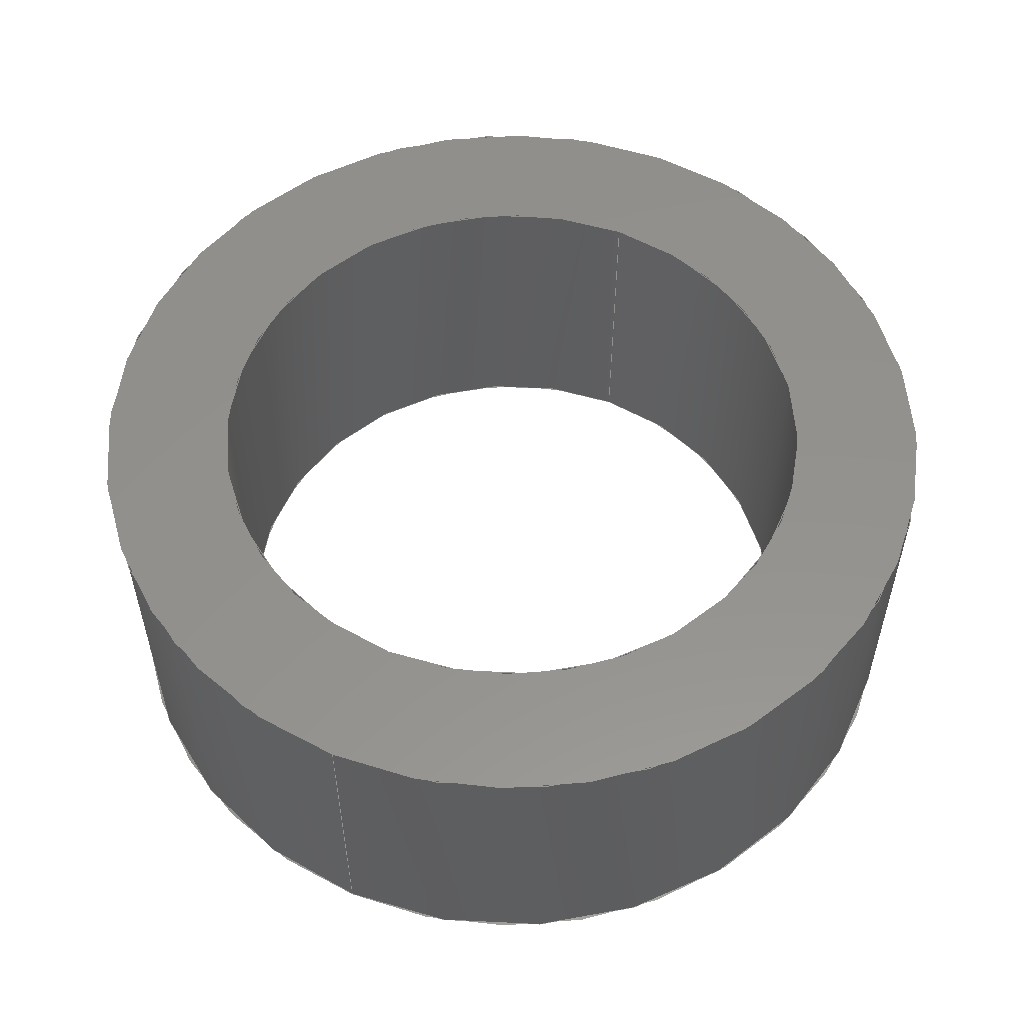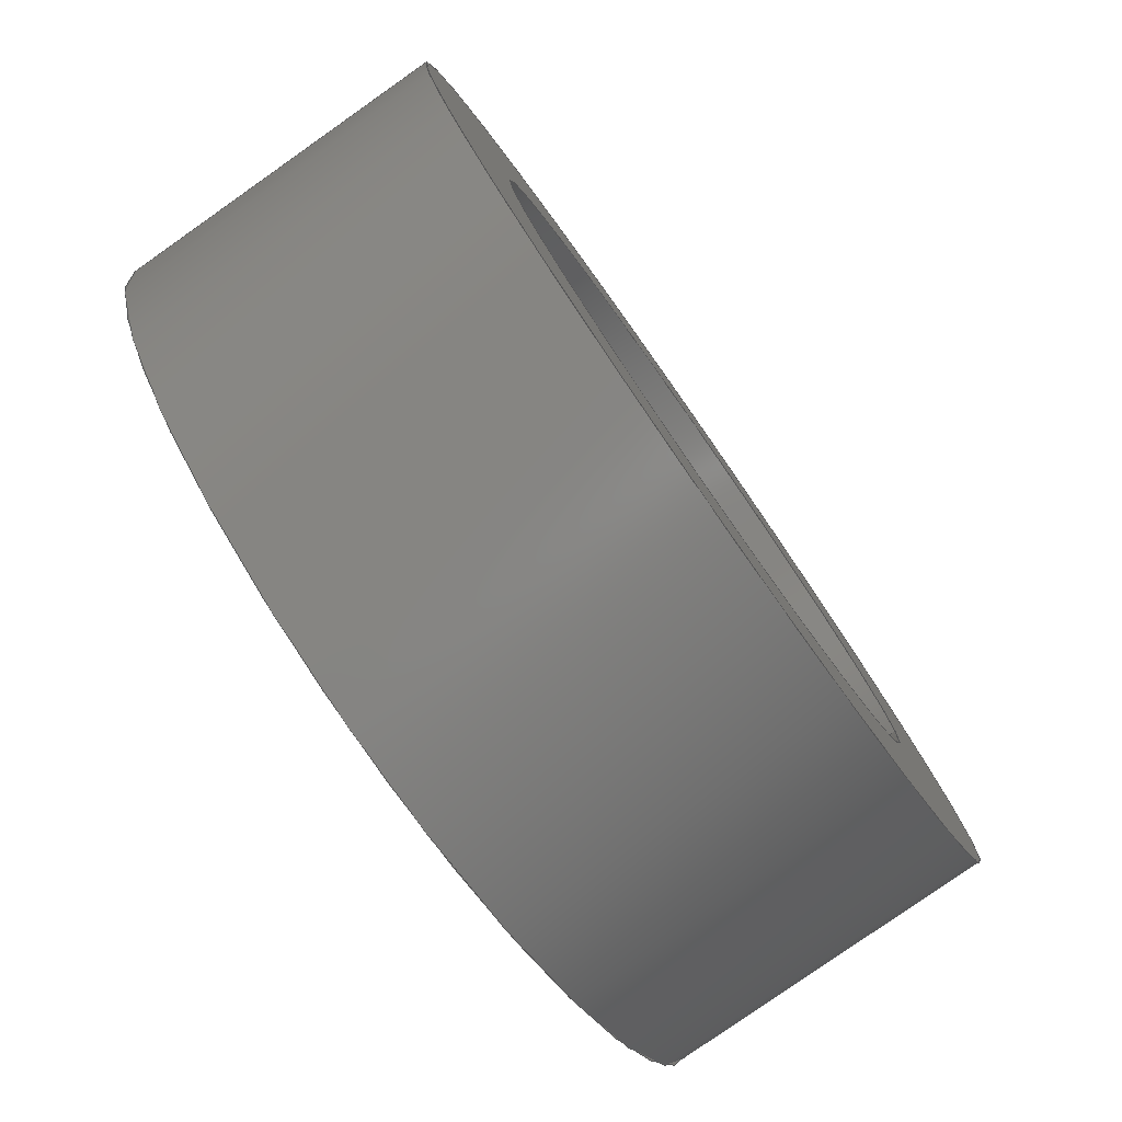
<metadata>
{"format":"iges","ext":"igs","renderer":"f3d","projection":"perspective","resolution":1024,"background":"white","views":[{"elev":55.3,"azim":113.7,"up":"+Z"},{"elev":-79.7,"azim":125.1,"up":"+Y"}]}
</metadata>
<code>
SolidWorks IGES file using analytic representation for surfaces
1H,,1H;,14HThrustRingBolt,100HC:\Users\Gaven House\Documents\GitHub\High
_Alt_2024\Assorted Sims\ThrustRingBolts\ThrustRingBolt.IGS,15HSolidWorks
 2023,15HSolidWorks 2023,32,308,15,308,15,14HThrustRingBolt,1,1,2HIN,
50,0.125,13H2.404e+05,1e-08,1.968e+04,11HGaven House,,11,0,
13H2.404e+05;
     314       1       0       0       0                        00000200
     314       0       8       1       0                               0
     110       2       0       0       0                        01010000
     110       0       0       1       0                               0
     110       3       0       0       0                        01010000
     110       0       0       1       0                               0
     120       4       0       0       0                        01010000
     120       0       0       1       0                               0
     126       5       0       0       0                        01010500
     126       0       0       2       0                               0
     110       7       0       0       0                        01010000
     110       0       0       1       0                               0
     126       8       0       0       0                        01010500
     126       0       0       2       0                               0
     100      10       0       0       0                        01010000
     100       0       0       1       0                               0
     126      11       0       0       0                        01010500
     126       0       0       2       0                               0
     110      13       0       0       0                        01010000
     110       0       0       1       0                               0
     126      14       0       0       0                        01010500
     126       0       0       2       0                               0
     124      16       0       0       0                        00000000
     124       0       0       3       0                               0
     100      19       0       0       0              23        01010000
     100       0       0       1       0                               0
     102      20       0       0       0                        01010500
     102       0       0       1       0                               0
     102      21       0       0       0                        01010000
     102       0       0       1       0                               0
     142      22       0       0       0                        00010500
     142       0       0       1       0                               0
     144      23       0       0       0                        00000000
     144       0      -1       1       0                               0
     110      24       0       0       0                        01010000
     110       0       0       1       0                               0
     110      25       0       0       0                        01010000
     110       0       0       1       0                               0
     120      26       0       0       0                        01010000
     120       0       0       1       0                               0
     126      27       0       0       0                        01010500
     126       0       0       2       0                               0
     124      29       0       0       0                        00000000
     124       0       0       4       0                               0
     100      33       0       0       0              43        01010000
     100       0       0       1       0                               0
     126      34       0       0       0                        01010500
     126       0       0       2       0                               0
     110      36       0       0       0                        01010000
     110       0       0       1       0                               0
     126      37       0       0       0                        01010500
     126       0       0       2       0                               0
     100      39       0       0       0                        01010000
     100       0       0       1       0                               0
     126      40       0       0       0                        01010500
     126       0       0       2       0                               0
     110      42       0       0       0                        01010000
     110       0       0       1       0                               0
     102      43       0       0       0                        01010500
     102       0       0       1       0                               0
     102      44       0       0       0                        01010000
     102       0       0       1       0                               0
     142      45       0       0       0                        00010500
     142       0       0       1       0                               0
     144      46       0       0       0                        00000000
     144       0      -1       1       0                               0
     128      47       0       0       0                        01010000
     128       0       0       3       0                               0
     126      50       0       0       0                        01010500
     126       0       0      22       0                               0
     100      72       0       0       0                        01010000
     100       0       0       1       0                               0
     126      73       0       0       0                        01010500
     126       0       0      22       0                               0
     100      95       0       0       0                        01010000
     100       0       0       1       0                               0
     102      96       0       0       0                        01010500
     102       0       0       1       0                               0
     102      97       0       0       0                        01010000
     102       0       0       1       0                               0
     142      98       0       0       0                        00010500
     142       0       0       1       0                               0
     126      99       0       0       0                        01010500
     126       0       0      22       0                               0
     124     121       0       0       0                        00000000
     124       0       0       3       0                               0
     100     124       0       0       0              85        01010000
     100       0       0       1       0                               0
     126     125       0       0       0                        01010500
     126       0       0      22       0                               0
     124     147       0       0       0                        00000000
     124       0       0       4       0                               0
     100     151       0       0       0              91        01010000
     100       0       0       1       0                               0
     102     152       0       0       0                        01010500
     102       0       0       1       0                               0
     102     153       0       0       0                        01010000
     102       0       0       1       0                               0
     142     154       0       0       0                        00010500
     142       0       0       1       0                               0
     144     155       0       0       0                        00000000
     144       0      -1       1       0                               0
     128     156       0       0       0                        01010000
     128       0       0       3       0                               0
     126     159       0       0       0                        01010500
     126       0       0      22       0                               0
     100     181       0       0       0                        01010000
     100       0       0       1       0                               0
     126     182       0       0       0                        01010500
     126       0       0      22       0                               0
     100     204       0       0       0                        01010000
     100       0       0       1       0                               0
     102     205       0       0       0                        01010500
     102       0       0       1       0                               0
     102     206       0       0       0                        01010000
     102       0       0       1       0                               0
     142     207       0       0       0                        00010500
     142       0       0       1       0                               0
     126     208       0       0       0                        01010500
     126       0       0      22       0                               0
     124     230       0       0       0                        00000000
     124       0       0       3       0                               0
     100     233       0       0       0             121        01010000
     100       0       0       1       0                               0
     126     234       0       0       0                        01010500
     126       0       0      22       0                               0
     124     256       0       0       0                        00000000
     124       0       0       3       0                               0
     100     259       0       0       0             127        01010000
     100       0       0       1       0                               0
     102     260       0       0       0                        01010500
     102       0       0       1       0                               0
     102     261       0       0       0                        01010000
     102       0       0       1       0                               0
     142     262       0       0       0                        00010500
     142       0       0       1       0                               0
     144     263       0       0       0                        00000000
     144       0      -1       1       0                               0
     110     264       0       0       0                        01010000
     110       0       0       1       0                               0
     110     265       0       0       0                        01010000
     110       0       0       1       0                               0
     120     266       0       0       0                        01010000
     120       0       0       1       0                               0
     126     267       0       0       0                        01010500
     126       0       0       2       0                               0
     110     269       0       0       0                        01010000
     110       0       0       1       0                               0
     126     270       0       0       0                        01010500
     126       0       0       2       0                               0
     124     272       0       0       0                        00000000
     124       0       0       3       0                               0
     100     275       0       0       0             151        01010000
     100       0       0       1       0                               0
     126     276       0       0       0                        01010500
     126       0       0       2       0                               0
     110     278       0       0       0                        01010000
     110       0       0       1       0                               0
     126     279       0       0       0                        01010500
     126       0       0       2       0                               0
     100     281       0       0       0                        01010000
     100       0       0       1       0                               0
     102     282       0       0       0                        01010500
     102       0       0       1       0                               0
     102     283       0       0       0                        01010000
     102       0       0       1       0                               0
     142     284       0       0       0                        00010500
     142       0       0       1       0                               0
     144     285       0       0       0                        00000000
     144       0      -1       1       0                               0
     110     286       0       0       0                        01010000
     110       0       0       1       0                               0
     110     287       0       0       0                        01010000
     110       0       0       1       0                               0
     120     288       0       0       0                        01010000
     120       0       0       1       0                               0
     126     289       0       0       0                        01010500
     126       0       0       2       0                               0
     100     291       0       0       0                        01010000
     100       0       0       1       0                               0
     126     292       0       0       0                        01010500
     126       0       0       2       0                               0
     110     294       0       0       0                        01010000
     110       0       0       1       0                               0
     126     295       0       0       0                        01010500
     126       0       0       2       0                               0
     124     297       0       0       0                        00000000
     124       0       0       4       0                               0
     100     301       0       0       0             187        01010000
     100       0       0       1       0                               0
     126     302       0       0       0                        01010500
     126       0       0       2       0                               0
     110     304       0       0       0                        01010000
     110       0       0       1       0                               0
     102     305       0       0       0                        01010500
     102       0       0       1       0                               0
     102     306       0       0       0                        01010000
     102       0       0       1       0                               0
     142     307       0       0       0                        00010500
     142       0       0       1       0                               0
     144     308       0       0       0                        00000000
     144       0      -1       1       0                               0
314,79.22,81.96,93.33,;               1
110,0,0,0.188,0,0,-39.18;                                    3
110,-0.1805,0,0.188,-0.1805,0,0;                                    5
120,3,5,0,6.283;                                           7
126,1,1,1,0,1,0,0,0,1,1,1,1,0,6.283,0,1,                9
6.283,0,0,1,0,0,1;                                         9
110,-0.1805,0,0.188,-0.1805,0,0;                                   11
126,1,1,1,0,1,0,0,0,1,1,1,1,1,6.283,0,1,               13
3.142,0,0,1,0,0,1;                                        13
100,0,0,0,-0.1805,0,0.1805,0;                                    15
126,1,1,1,0,1,0,0,0,1,1,1,1,1,3.142,0,0,               17
3.142,0,0,1,0,0,1;                                        17
110,0.1805,0,0,0.1805,0,0.188;                                     19
126,1,1,1,0,1,0,0,0,1,1,1,1,0,3.142,0,0,               21
6.283,0,0,1,0,0,1;                                        21
124,1,-7.105e-15,0,0,-7.105e-15,-1,             23
6.983e-15,-1.313e-15,                           23
-4.962e-29,-6.983e-15,-1,0.376;                23
100,0.188,0,0,0.1805,0,-0.1805,0;                                 25
102,4,9,13,17,21;                                                     27
102,4,11,15,19,25;                                                    29
142,1,7,27,29,1;                                                      31
144,7,1,0,31;                                                         33
110,0,0,0.188,0,0,-39.18;                                   35
110,-0.2545,0,0.188,-0.2545,0,0;                                   37
120,35,37,0,6.283;                                        39
126,1,1,1,0,1,0,0,0,1,1,1,1,0,0,0,0,3.142,0,         41
0,1,0,0,1;                                                       41
124,-1,-7.228e-15,8.552e-31,                   43
-1.608e-31,-7.228e-15,1,                       43
-6.983e-15,1.313e-15,                           43
4.962e-29,-6.983e-15,-1,0.376;                 43
100,0.188,0,0,0.2545,0,-0.2545,0;                                 45
126,1,1,1,0,1,0,0,0,1,1,1,1,0,3.142,0,1,               47
3.142,0,0,1,0,0,1;                                        47
110,0.2545,0,0.188,0.2545,0,0;                                     49
126,1,1,1,0,1,0,0,0,1,1,1,1,1,3.142,0,1,0,0,         51
0,1,0,0,1;                                                       51
100,0,0,0,0.2545,0,-0.2545,0;                                    53
126,1,1,1,0,1,0,0,0,1,1,1,1,1,0,0,0,0,0,0,1,0,         55
0,1;                                                                55
110,-0.2545,0,0,-0.2545,0,0.188;                                   57
102,4,41,47,51,55;                                                    59
102,4,45,49,53,57;                                                    61
142,1,39,59,61,1;                                                     63
144,39,1,0,63;                                                        65
128,1,1,1,1,0,0,1,0,0,0,0,1,1,0,0,1,1,1,1,1,1,            67
-0.2576,-0.2576,0.188,0.2576,-0.2576,0.188,-0.2576,         67
0.2576,0.188,0.2576,0.2576,0.188,0,1,0,1;                   67
126,32,2,1,0,1,0,0,0,0,0.0625,0.0625,0.125,0.125,0.1875,           69
0.1875,0.25,0.25,0.3125,0.3125,0.375,0.375,0.4375,0.4375,0.5,         69
0.5,0.5625,0.5625,0.625,0.625,0.6875,0.6875,0.75,0.75,0.8125,         69
0.8125,0.875,0.875,0.9375,0.9375,1,1,1,1,1,1,1,1,1,1,       69
1,1,1,1,1,1,1,1,1,1,1,1,1,1,1,1,1,1,1,1,1,       69
1,1,1,1,1,0.005929,0.5,0,0.005929,0.4513,0,         69
0.01542,0.4036,0,0.02492,0.3559,0,                69
0.04354,0.3109,0,0.06216,0.266,0,                  69
0.08919,0.2255,0,0.1162,0.185,0,                69
0.1506,0.1506,0,0.185,0.1162,0,                69
0.2255,0.08919,0,0.266,0.06216,0,                 69
0.3109,0.04354,0,0.3559,0.02492,0,                 69
0.4036,0.01542,0,0.4513,0.005929,0,0.5,            69
0.005929,0,0.5487,0.005929,0,0.5964,                69
0.01542,0,0.6441,0.02492,0,0.6891,                69
0.04354,0,0.734,0.06216,0,0.7745,                  69
0.08919,0,0.815,0.1162,0,0.8494,                69
0.1506,0,0.8838,0.185,0,0.9108,                69
0.2255,0,0.9378,0.266,0,0.9565,                  69
0.3109,0,0.9751,0.3559,0,0.9846,                69
0.4036,0,0.9941,0.4513,0,0.9941,0.5,0,         69
0,1,0,0,-1;                                                      69
100,0.188,0,0,-0.2545,0,0.2545,0;                                 71
126,32,2,1,0,1,0,0,0,0,0.0625,0.0625,0.125,0.125,0.1875,           73
0.1875,0.25,0.25,0.3125,0.3125,0.375,0.375,0.4375,0.4375,0.5,         73
0.5,0.5625,0.5625,0.625,0.625,0.6875,0.6875,0.75,0.75,0.8125,         73
0.8125,0.875,0.875,0.9375,0.9375,1,1,1,1,1,1,1,1,1,1,       73
1,1,1,1,1,1,1,1,1,1,1,1,1,1,1,1,1,1,1,1,1,       73
1,1,1,1,1,0.9941,0.5,0,0.9941,0.5487,0,         73
0.9846,0.5964,0,0.9751,0.6441,0,                73
0.9565,0.6891,0,0.9378,0.734,0,                  73
0.9108,0.7745,0,0.8838,0.815,0,                73
0.8494,0.8494,0,0.815,0.8838,0,                73
0.7745,0.9108,0,0.734,0.9378,0,                 73
0.6891,0.9565,0,0.6441,0.9751,0,                 73
0.5964,0.9846,0,0.5487,0.9941,0,0.5,            73
0.9941,0,0.4513,0.9941,0,0.4036,                73
0.9846,0,0.3559,0.9751,0,0.3109,                73
0.9565,0,0.266,0.9378,0,0.2255,                  73
0.9108,0,0.185,0.8838,0,0.1506,                73
0.8494,0,0.1162,0.815,0,0.08919,                73
0.7745,0,0.06216,0.734,0,0.04354,                  73
0.6891,0,0.02492,0.6441,0,0.01542,                73
0.5964,0,0.005929,0.5487,0,0.005929,0.5,0,         73
0,1,0,0,-1;                                                      73
100,0.188,0,0,0.2545,0,-0.2545,0;                                 75
102,2,69,73;                                                          77
102,2,71,75;                                                          79
142,1,67,77,79,1;                                                     81
126,32,2,1,0,1,0,0,0,0,0.0625,0.0625,0.125,0.125,0.1875,           83
0.1875,0.25,0.25,0.3125,0.3125,0.375,0.375,0.4375,0.4375,0.5,         83
0.5,0.5625,0.5625,0.625,0.625,0.6875,0.6875,0.75,0.75,0.8125,         83
0.8125,0.875,0.875,0.9375,0.9375,1,1,1,1,1,1,1,1,1,1,       83
1,1,1,1,1,1,1,1,1,1,1,1,1,1,1,1,1,1,1,1,1,       83
1,1,1,1,1,0.8504,0.5,0,0.8504,0.4655,0,         83
0.8437,0.4316,0,0.8369,0.3978,0,                83
0.8237,0.3659,0,0.8105,0.334,0,                83
0.7914,0.3053,0,0.7722,0.2766,0,                  83
0.7478,0.2522,0,0.7234,0.2278,0,                83
0.6947,0.2086,0,0.666,0.1895,0,                  83
0.6341,0.1763,0,0.6022,0.1631,0,                83
0.5684,0.1563,0,0.5345,0.1496,0,0.5,            83
0.1496,0,0.4655,0.1496,0,0.4316,                83
0.1563,0,0.3978,0.1631,0,0.3659,                83
0.1763,0,0.334,0.1895,0,0.3053,                 83
0.2086,0,0.2766,0.2278,0,0.2522,                 83
0.2522,0,0.2278,0.2766,0,0.2086,                 83
0.3053,0,0.1895,0.334,0,0.1763,                 83
0.3659,0,0.1631,0.3978,0,0.1563,                83
0.4316,0,0.1496,0.4655,0,0.1496,0.5,0,         83
0,1,0,0,1;                                                       83
124,1,-7.105e-15,0,0,-7.105e-15,-1,             85
6.983e-15,-1.313e-15,                           85
-4.962e-29,-6.983e-15,-1,0.376;                85
100,0.188,0,0,0.1805,0,-0.1805,0;                                 87
126,32,2,1,0,1,0,0,0,0,0.0625,0.0625,0.125,0.125,0.1875,           89
0.1875,0.25,0.25,0.3125,0.3125,0.375,0.375,0.4375,0.4375,0.5,         89
0.5,0.5625,0.5625,0.625,0.625,0.6875,0.6875,0.75,0.75,0.8125,         89
0.8125,0.875,0.875,0.9375,0.9375,1,1,1,1,1,1,1,1,1,1,       89
1,1,1,1,1,1,1,1,1,1,1,1,1,1,1,1,1,1,1,1,1,       89
1,1,1,1,1,0.1496,0.5,0,0.1496,0.5345,0,         89
0.1563,0.5684,0,0.1631,0.6022,0,                89
0.1763,0.6341,0,0.1895,0.666,0,                89
0.2086,0.6947,0,0.2278,0.7234,0,                  89
0.2522,0.7478,0,0.2766,0.7722,0,                89
0.3053,0.7914,0,0.334,0.8105,0,                  89
0.3659,0.8237,0,0.3978,0.8369,0,                89
0.4316,0.8437,0,0.4655,0.8504,0,0.5,            89
0.8504,0,0.5345,0.8504,0,0.5684,                89
0.8437,0,0.6022,0.8369,0,0.6341,                89
0.8237,0,0.666,0.8105,0,0.6947,                 89
0.7914,0,0.7234,0.7722,0,0.7478,                 89
0.7478,0,0.7722,0.7234,0,0.7914,                 89
0.6947,0,0.8105,0.666,0,0.8237,                 89
0.6341,0,0.8369,0.6022,0,0.8437,                89
0.5684,0,0.8504,0.5345,0,0.8504,0.5,0,         89
0,1,0,0,1;                                                       89
124,-1,-7.228e-15,8.552e-31,                   91
-1.608e-31,-7.228e-15,1,                       91
-6.983e-15,1.313e-15,                           91
4.962e-29,-6.983e-15,-1,0.376;                 91
100,0.188,0,0,0.1805,0,-0.1805,0;                                 93
102,2,83,89;                                                          95
102,2,87,93;                                                          97
142,1,67,95,97,1;                                                     99
144,67,1,1,81,99;                                                    101
128,1,1,1,1,0,0,1,0,0,0,0,1,1,0,0,1,1,1,1,1,1,           103
-0.2576,-0.2576,0,0.2576,-0.2576,0,-0.2576,              103
0.2576,0,0.2576,0.2576,0,0,1,0,1;                        103
126,32,2,1,0,1,0,0,0,0,0.0625,0.0625,0.125,0.125,0.1875,          105
0.1875,0.25,0.25,0.3125,0.3125,0.375,0.375,0.4375,0.4375,0.5,        105
0.5,0.5625,0.5625,0.625,0.625,0.6875,0.6875,0.75,0.75,0.8125,        105
0.8125,0.875,0.875,0.9375,0.9375,1,1,1,1,1,1,1,1,1,1,      105
1,1,1,1,1,1,1,1,1,1,1,1,1,1,1,1,1,1,1,1,1,      105
1,1,1,1,1,0.9941,0.5,0,0.9941,0.5487,0,        105
0.9846,0.5964,0,0.9751,0.6441,0,               105
0.9565,0.6891,0,0.9378,0.734,0,                 105
0.9108,0.7745,0,0.8838,0.815,0,               105
0.8494,0.8494,0,0.815,0.8838,0,               105
0.7745,0.9108,0,0.734,0.9378,0,                105
0.6891,0.9565,0,0.6441,0.9751,0,                105
0.5964,0.9846,0,0.5487,0.9941,0,0.5,           105
0.9941,0,0.4513,0.9941,0,0.4036,               105
0.9846,0,0.3559,0.9751,0,0.3109,               105
0.9565,0,0.266,0.9378,0,0.2255,                 105
0.9108,0,0.185,0.8838,0,0.1506,               105
0.8494,0,0.1162,0.815,0,0.08919,               105
0.7745,0,0.06216,0.734,0,0.04354,                 105
0.6891,0,0.02492,0.6441,0,0.01542,               105
0.5964,0,0.005929,0.5487,0,0.005929,0.5,0,        105
0,1,0,0,-1;                                                     105
100,0,0,0,0.2545,0,-0.2545,0;                                   107
126,32,2,1,0,1,0,0,0,0,0.0625,0.0625,0.125,0.125,0.1875,          109
0.1875,0.25,0.25,0.3125,0.3125,0.375,0.375,0.4375,0.4375,0.5,        109
0.5,0.5625,0.5625,0.625,0.625,0.6875,0.6875,0.75,0.75,0.8125,        109
0.8125,0.875,0.875,0.9375,0.9375,1,1,1,1,1,1,1,1,1,1,      109
1,1,1,1,1,1,1,1,1,1,1,1,1,1,1,1,1,1,1,1,1,      109
1,1,1,1,1,0.005929,0.5,0,0.005929,0.4513,0,        109
0.01542,0.4036,0,0.02492,0.3559,0,               109
0.04354,0.3109,0,0.06216,0.266,0,                 109
0.08919,0.2255,0,0.1162,0.185,0,               109
0.1506,0.1506,0,0.185,0.1162,0,               109
0.2255,0.08919,0,0.266,0.06216,0,                109
0.3109,0.04354,0,0.3559,0.02492,0,                109
0.4036,0.01542,0,0.4513,0.005929,0,0.5,           109
0.005929,0,0.5487,0.005929,0,0.5964,               109
0.01542,0,0.6441,0.02492,0,0.6891,               109
0.04354,0,0.734,0.06216,0,0.7745,                 109
0.08919,0,0.815,0.1162,0,0.8494,               109
0.1506,0,0.8838,0.185,0,0.9108,               109
0.2255,0,0.9378,0.266,0,0.9565,                 109
0.3109,0,0.9751,0.3559,0,0.9846,               109
0.4036,0,0.9941,0.4513,0,0.9941,0.5,0,        109
0,1,0,0,-1;                                                     109
100,0,0,0,-0.2545,0,0.2545,0;                                   111
102,2,105,109;                                                       113
102,2,107,111;                                                       115
142,1,103,113,115,1;                                                 117
126,32,2,1,0,1,0,0,0,0,0.0625,0.0625,0.125,0.125,0.1875,          119
0.1875,0.25,0.25,0.3125,0.3125,0.375,0.375,0.4375,0.4375,0.5,        119
0.5,0.5625,0.5625,0.625,0.625,0.6875,0.6875,0.75,0.75,0.8125,        119
0.8125,0.875,0.875,0.9375,0.9375,1,1,1,1,1,1,1,1,1,1,      119
1,1,1,1,1,1,1,1,1,1,1,1,1,1,1,1,1,1,1,1,1,      119
1,1,1,1,1,0.1496,0.5,0,0.1496,0.5345,0,        119
0.1563,0.5684,0,0.1631,0.6022,0,               119
0.1763,0.6341,0,0.1895,0.666,0,               119
0.2086,0.6947,0,0.2278,0.7234,0,                 119
0.2522,0.7478,0,0.2766,0.7722,0,               119
0.3053,0.7914,0,0.334,0.8105,0,                 119
0.3659,0.8237,0,0.3978,0.8369,0,               119
0.4316,0.8437,0,0.4655,0.8504,0,0.5,           119
0.8504,0,0.5345,0.8504,0,0.5684,               119
0.8437,0,0.6022,0.8369,0,0.6341,               119
0.8237,0,0.666,0.8105,0,0.6947,                119
0.7914,0,0.7234,0.7722,0,0.7478,                119
0.7478,0,0.7722,0.7234,0,0.7914,                119
0.6947,0,0.8105,0.666,0,0.8237,                119
0.6341,0,0.8369,0.6022,0,0.8437,               119
0.5684,0,0.8504,0.5345,0,0.8504,0.5,0,        119
0,1,0,0,1;                                                      119
124,-1,-7.228e-15,8.552e-31,0,               121
-7.228e-15,1,-6.983e-15,0,                   121
4.962e-29,-6.983e-15,-1,0;                   121
100,0,0,0,0.1805,0,-0.1805,0;                                   123
126,32,2,1,0,1,0,0,0,0,0.0625,0.0625,0.125,0.125,0.1875,          125
0.1875,0.25,0.25,0.3125,0.3125,0.375,0.375,0.4375,0.4375,0.5,        125
0.5,0.5625,0.5625,0.625,0.625,0.6875,0.6875,0.75,0.75,0.8125,        125
0.8125,0.875,0.875,0.9375,0.9375,1,1,1,1,1,1,1,1,1,1,      125
1,1,1,1,1,1,1,1,1,1,1,1,1,1,1,1,1,1,1,1,1,      125
1,1,1,1,1,0.8504,0.5,0,0.8504,0.4655,0,        125
0.8437,0.4316,0,0.8369,0.3978,0,               125
0.8237,0.3659,0,0.8105,0.334,0,               125
0.7914,0.3053,0,0.7722,0.2766,0,                 125
0.7478,0.2522,0,0.7234,0.2278,0,               125
0.6947,0.2086,0,0.666,0.1895,0,                 125
0.6341,0.1763,0,0.6022,0.1631,0,               125
0.5684,0.1563,0,0.5345,0.1496,0,0.5,           125
0.1496,0,0.4655,0.1496,0,0.4316,               125
0.1563,0,0.3978,0.1631,0,0.3659,               125
0.1763,0,0.334,0.1895,0,0.3053,                125
0.2086,0,0.2766,0.2278,0,0.2522,                125
0.2522,0,0.2278,0.2766,0,0.2086,                125
0.3053,0,0.1895,0.334,0,0.1763,                125
0.3659,0,0.1631,0.3978,0,0.1563,               125
0.4316,0,0.1496,0.4655,0,0.1496,0.5,0,        125
0,1,0,0,1;                                                      125
124,1,-7.105e-15,0,0,-7.105e-15,-1,            127
6.983e-15,0,-4.962e-29,                       127
-6.983e-15,-1,0;                                        127
100,0,0,0,0.1805,0,-0.1805,0;                                   129
102,2,119,125;                                                       131
102,2,123,129;                                                       133
142,1,103,131,133,1;                                                 135
144,103,1,1,117,135;                                                 137
110,0,0,0.188,0,0,-39.18;                                  139
110,-0.2545,0,0.188,-0.2545,0,0;                                  141
120,139,141,0,6.283;                                     143
126,1,1,1,0,1,0,0,0,1,1,1,1,1,3.142,0,0,              145
3.142,0,0,1,0,0,1;                                       145
110,0.2545,0,0,0.2545,0,0.188;                                    147
126,1,1,1,0,1,0,0,0,1,1,1,1,0,3.142,0,0,              149
6.283,0,0,1,0,0,1;                                       149
124,1,-7.105e-15,0,0,-7.105e-15,-1,            151
6.983e-15,-1.313e-15,                          151
-4.962e-29,-6.983e-15,-1,0.376;               151
100,0.188,0,0,0.2545,0,-0.2545,0;                                153
126,1,1,1,0,1,0,0,0,1,1,1,1,0,6.283,0,1,              155
6.283,0,0,1,0,0,1;                                       155
110,-0.2545,0,0.188,-0.2545,0,0;                                  157
126,1,1,1,0,1,0,0,0,1,1,1,1,1,6.283,0,1,              159
3.142,0,0,1,0,0,1;                                       159
100,0,0,0,-0.2545,0,0.2545,0;                                   161
102,4,145,149,155,159;                                               163
102,4,147,153,157,161;                                               165
142,1,143,163,165,1;                                                 167
144,143,1,0,167;                                                     169
110,0,0,0.188,0,0,-39.18;                                  171
110,-0.1805,0,0.188,-0.1805,0,0;                                  173
120,171,173,0,6.283;                                     175
126,1,1,1,0,1,0,0,0,1,1,1,1,1,3.142,0,1,0,0,        177
0,1,0,0,1;                                                      177
100,0,0,0,0.1805,0,-0.1805,0;                                   179
126,1,1,1,0,1,0,0,0,1,1,1,1,1,0,0,0,0,0,0,1,0,        181
0,1;                                                               181
110,-0.1805,0,0,-0.1805,0,0.188;                                  183
126,1,1,1,0,1,0,0,0,1,1,1,1,0,0,0,0,3.142,0,        185
0,1,0,0,1;                                                      185
124,-1,-7.228e-15,8.552e-31,                  187
-1.608e-31,-7.228e-15,1,                      187
-6.983e-15,1.313e-15,                          187
4.962e-29,-6.983e-15,-1,0.376;                187
100,0.188,0,0,0.1805,0,-0.1805,0;                                189
126,1,1,1,0,1,0,0,0,1,1,1,1,0,3.142,0,1,              191
3.142,0,0,1,0,0,1;                                       191
110,0.1805,0,0.188,0.1805,0,0;                                    193
102,4,177,181,185,191;                                               195
102,4,179,183,189,193;                                               197
142,1,175,195,197,1;                                                 199
144,175,1,0,199;                                                     201
S      1G      5D    202P    308
</code>
